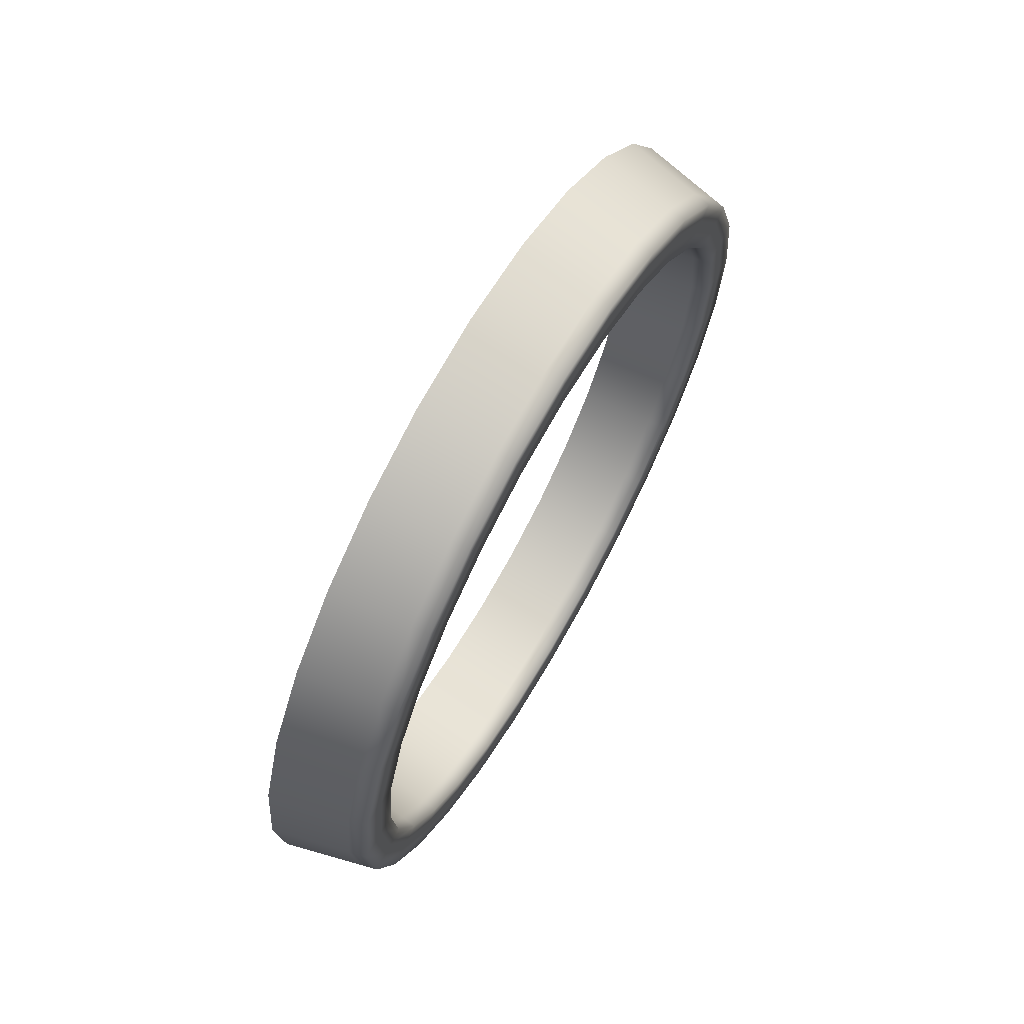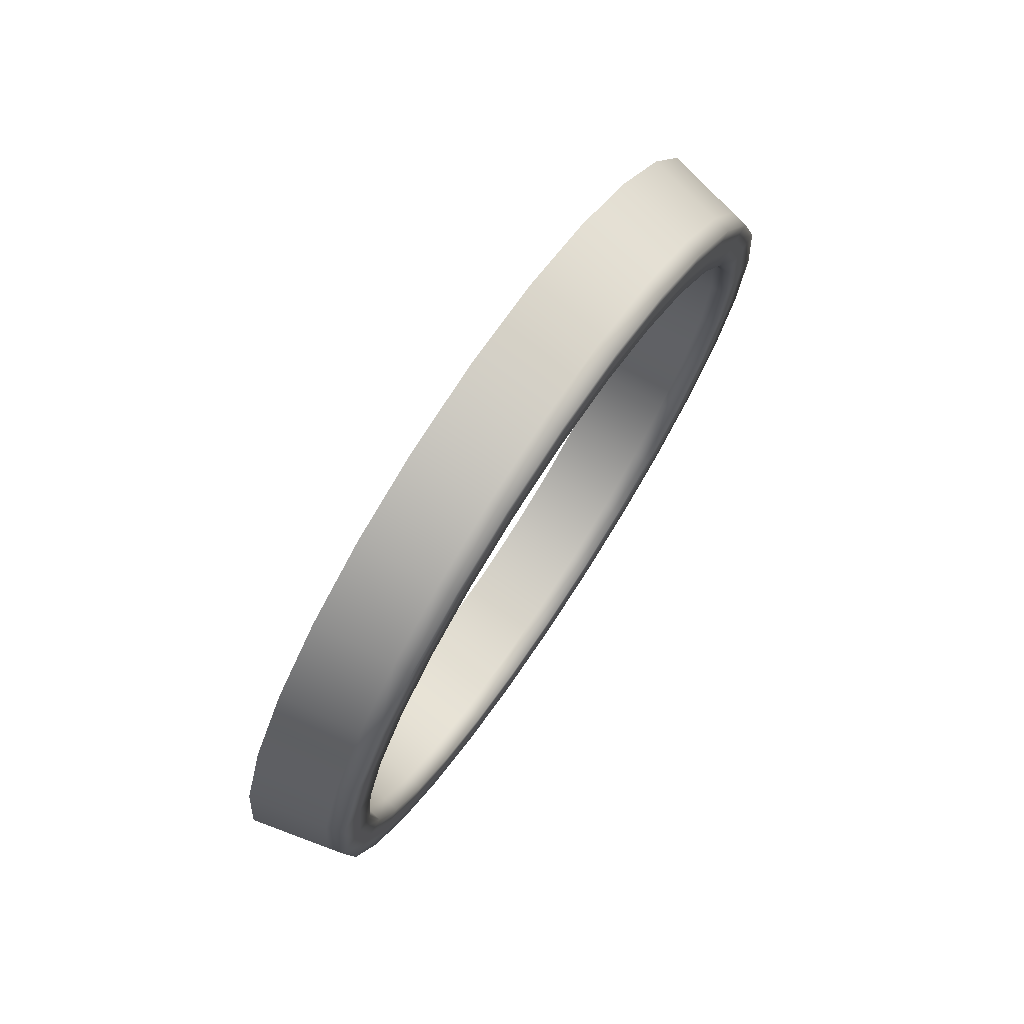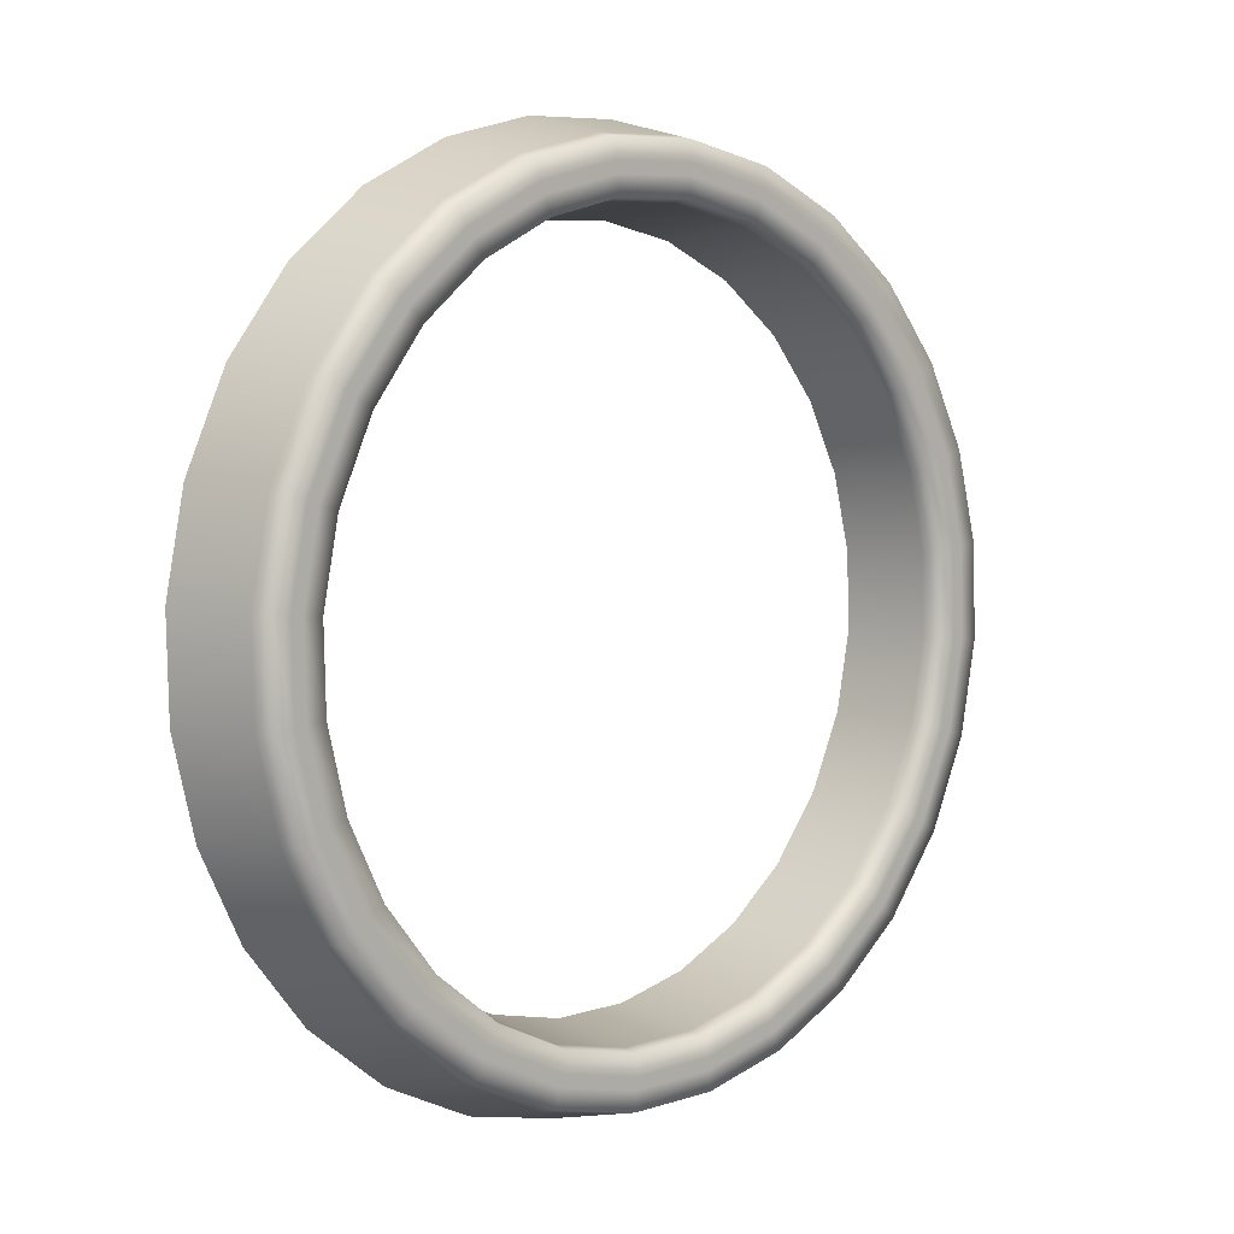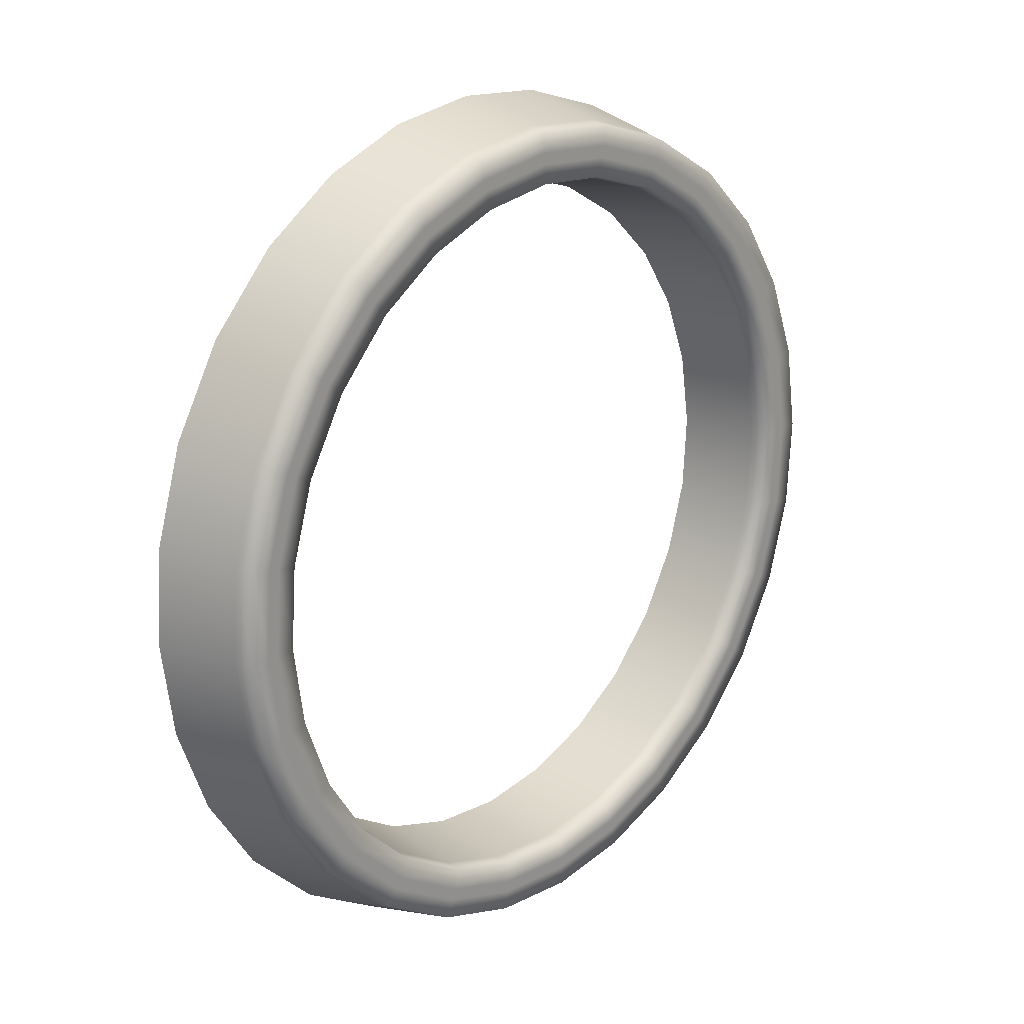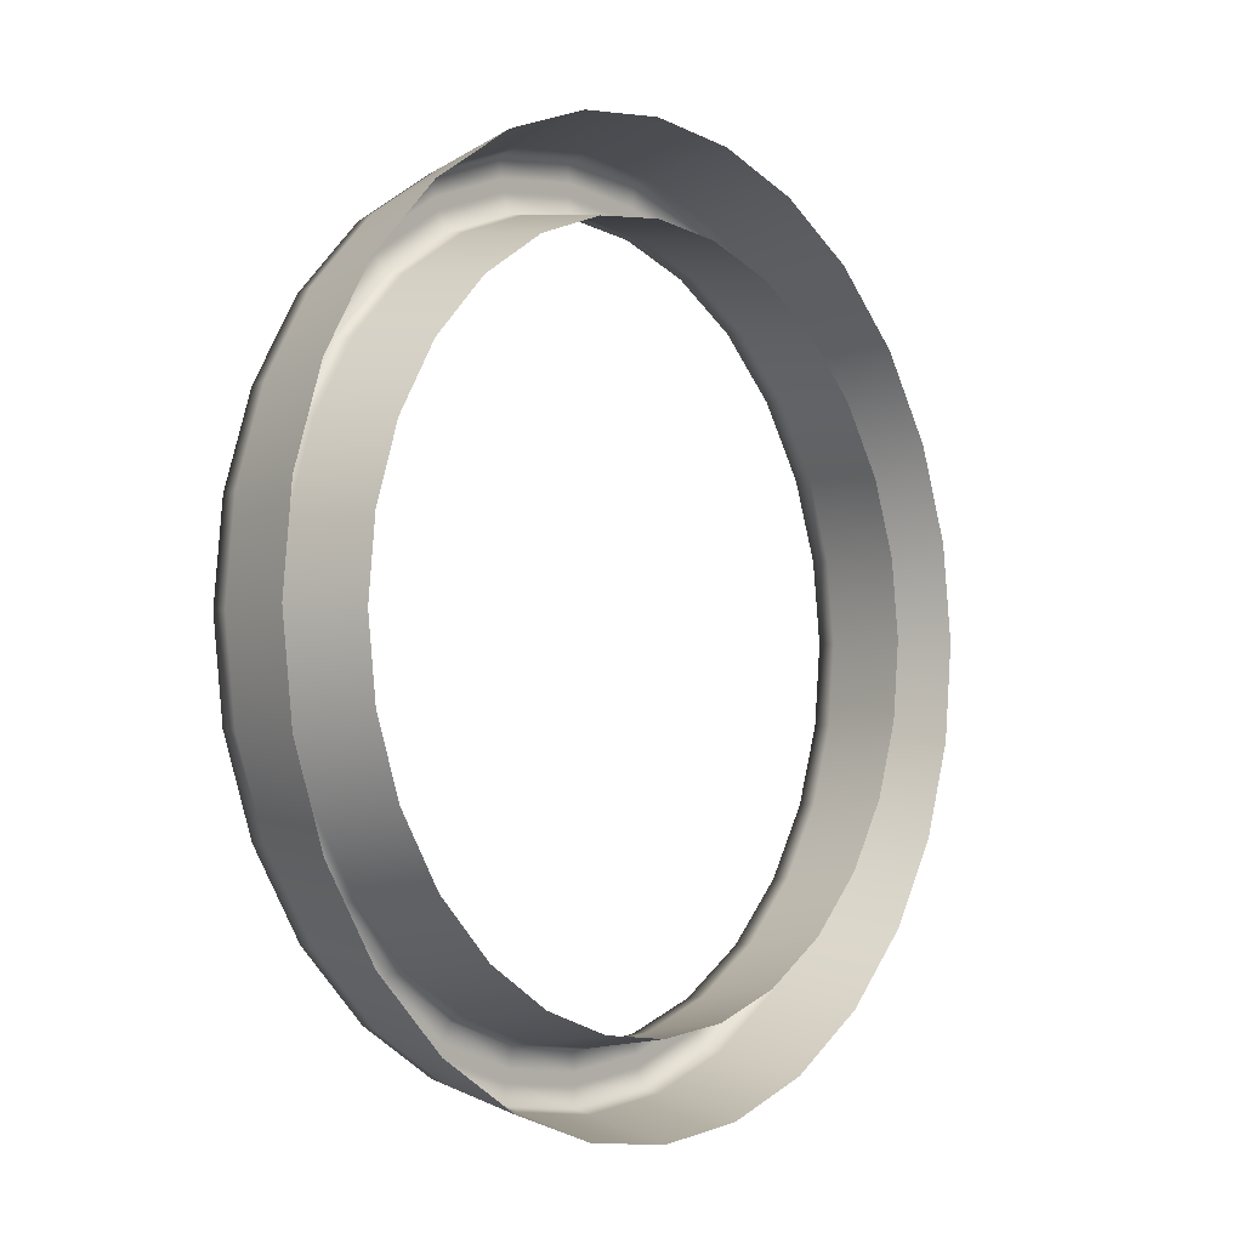
<metadata>
{"format":"obj","ext":"obj","renderer":"f3d","projection":"perspective","resolution":1024,"background":"white","views":[{"elev":67.3,"azim":-178.8,"up":"+Y"},{"elev":73.7,"azim":-174.8,"up":"+Y"},{"elev":-36.3,"azim":-141.4,"up":"+Z"},{"elev":-24.7,"azim":-147.2,"up":"+Z"},{"elev":43.3,"azim":30.1,"up":"+Z"}]}
</metadata>
<code>
o Bistro_Research_Exterior_Paris_Building_01_paris_buildi_0595019
v -0.5303 1.164 -8.637
v -0.5779 1.164 -8.65
v -0.5335 1.221 -8.631
v -0.5809 1.219 -8.644
v -0.5885 1.164 -8.653
v -0.5424 1.274 -8.615
v -0.5914 1.218 -8.647
v -0.5894 1.269 -8.629
v -0.5565 1.321 -8.589
v -0.5999 1.268 -8.632
v -0.6029 1.314 -8.604
v -0.5749 1.359 -8.554
v -0.6132 1.312 -8.607
v -0.6205 1.351 -8.571
v -0.597 1.389 -8.513
v -0.6306 1.349 -8.575
v -0.6416 1.379 -8.532
v -0.622 1.408 -8.467
v -0.6515 1.377 -8.536
v -0.6655 1.397 -8.488
v -0.6493 1.414 -8.416
v -0.6752 1.395 -8.492
v -0.6915 1.403 -8.439
v -0.7009 1.401 -8.444
v -0.6765 1.408 -8.366
v -0.7176 1.397 -8.391
v -0.7016 1.389 -8.32
v -0.7267 1.395 -8.397
v -0.7415 1.379 -8.347
v -0.7236 1.359 -8.279
v -0.7504 1.377 -8.353
v -0.7626 1.351 -8.307
v -0.7421 1.321 -8.244
v -0.7713 1.349 -8.314
v -0.7802 1.314 -8.275
v -0.7561 1.274 -8.218
v -0.7887 1.312 -8.282
v -0.7936 1.269 -8.25
v -0.7651 1.221 -8.202
v -0.802 1.268 -8.257
v -0.8022 1.219 -8.234
v -0.7682 1.164 -8.196
v -0.8104 1.218 -8.241
v -0.8052 1.164 -8.228
v -0.8134 1.164 -8.236
v -0.7651 1.106 -8.202
v -0.8022 1.109 -8.234
v -0.7561 1.054 -8.218
v -0.8104 1.11 -8.241
v -0.7936 1.059 -8.25
v -0.7421 1.007 -8.244
v -0.802 1.06 -8.257
v -0.7802 1.014 -8.275
v -0.7236 0.9683 -8.279
v -0.7887 1.016 -8.282
v -0.7626 0.977 -8.307
v -0.7016 0.9387 -8.32
v -0.7713 0.9789 -8.314
v -0.7415 0.9487 -8.347
v -0.6765 0.9198 -8.366
v -0.7504 0.9509 -8.353
v -0.7176 0.9307 -8.391
v -0.6493 0.9132 -8.416
v -0.7267 0.9331 -8.397
v -0.6915 0.9244 -8.439
v -0.7009 0.9268 -8.444
v -0.622 0.9198 -8.467
v -0.6655 0.9307 -8.488
v -0.597 0.9387 -8.513
v -0.6752 0.9331 -8.492
v -0.6416 0.9487 -8.532
v -0.5749 0.9683 -8.554
v -0.6515 0.9509 -8.536
v -0.6205 0.977 -8.571
v -0.5565 1.007 -8.589
v -0.6306 0.9789 -8.575
v -0.6029 1.014 -8.604
v -0.5424 1.054 -8.615
v -0.6132 1.016 -8.607
v -0.5894 1.059 -8.629
v -0.5335 1.106 -8.631
v -0.5999 1.06 -8.632
v -0.5809 1.109 -8.644
v -0.5914 1.11 -8.647
v -0.6275 1.359 -8.457
v -0.6493 1.364 -8.416
v -0.6914 1.371 -8.439
v -0.6688 1.365 -8.481
v -0.7009 1.372 -8.444
v -0.6075 1.344 -8.494
v -0.6782 1.367 -8.486
v -0.6482 1.35 -8.519
v -0.5899 1.32 -8.527
v -0.6575 1.351 -8.525
v -0.63 1.325 -8.553
v -0.5752 1.289 -8.554
v -0.6391 1.326 -8.559
v -0.6148 1.293 -8.581
v -0.564 1.252 -8.575
v -0.6238 1.294 -8.587
v -0.6032 1.255 -8.603
v -0.5568 1.21 -8.588
v -0.6121 1.255 -8.609
v -0.5958 1.211 -8.616
v -0.5543 1.164 -8.593
v -0.6047 1.212 -8.623
v -0.5932 1.164 -8.621
v -0.602 1.164 -8.628
v -0.7417 1.21 -8.245
v -0.7442 1.164 -8.24
v -0.7895 1.164 -8.257
v -0.7869 1.211 -8.262
v -0.7998 1.164 -8.261
v -0.7346 1.252 -8.258
v -0.7972 1.212 -8.266
v -0.7796 1.255 -8.276
v -0.7233 1.289 -8.279
v -0.7898 1.255 -8.28
v -0.768 1.293 -8.297
v -0.7086 1.32 -8.306
v -0.7781 1.294 -8.301
v -0.7527 1.325 -8.325
v -0.691 1.344 -8.339
v -0.7628 1.326 -8.33
v -0.7345 1.35 -8.359
v -0.6711 1.359 -8.376
v -0.7444 1.351 -8.364
v -0.7139 1.365 -8.397
v -0.7236 1.367 -8.402
v -0.6711 0.9691 -8.376
v -0.6493 0.9638 -8.416
v -0.6914 0.957 -8.439
v -0.7139 0.9625 -8.397
v -0.7009 0.9555 -8.444
v -0.691 0.9841 -8.339
v -0.7236 0.961 -8.402
v -0.7345 0.978 -8.359
v -0.7086 1.008 -8.306
v -0.7444 0.9766 -8.364
v -0.7527 1.002 -8.325
v -0.7233 1.039 -8.279
v -0.7628 1.001 -8.33
v -0.768 1.035 -8.297
v -0.7346 1.076 -8.258
v -0.7781 1.034 -8.301
v -0.7796 1.073 -8.276
v -0.7417 1.118 -8.245
v -0.7898 1.072 -8.28
v -0.7869 1.116 -8.262
v -0.7972 1.116 -8.266
v -0.5568 1.118 -8.588
v -0.5958 1.116 -8.616
v -0.564 1.076 -8.575
v -0.6047 1.116 -8.623
v -0.6032 1.073 -8.603
v -0.5752 1.039 -8.554
v -0.6121 1.072 -8.609
v -0.6148 1.035 -8.581
v -0.5899 1.008 -8.527
v -0.6238 1.034 -8.587
v -0.63 1.002 -8.553
v -0.6075 0.9841 -8.494
v -0.6391 1.001 -8.559
v -0.6482 0.978 -8.519
v -0.6275 0.9691 -8.457
v -0.6575 0.9766 -8.525
v -0.6688 0.9625 -8.481
v -0.6782 0.961 -8.486
v -0.5996 1.214 -8.632
v -0.6074 1.26 -8.618
v -0.6046 1.263 -8.623
v -0.6173 1.305 -8.6
v -0.6197 1.301 -8.595
v -0.5965 1.216 -8.638
v -0.6339 1.34 -8.569
v -0.5968 1.164 -8.637
v -0.6358 1.335 -8.565
v -0.5937 1.164 -8.643
v -0.5996 1.114 -8.632
v -0.5965 1.112 -8.638
v -0.6074 1.067 -8.618
v -0.6046 1.064 -8.623
v -0.6538 1.367 -8.532
v -0.6552 1.361 -8.529
v -0.6763 1.384 -8.49
v -0.6771 1.377 -8.489
v -0.7009 1.39 -8.444
v -0.7009 1.383 -8.444
v -0.7255 1.384 -8.399
v -0.7248 1.377 -8.4
v -0.7481 1.367 -8.357
v -0.7467 1.361 -8.359
v -0.6173 1.023 -8.6
v -0.6197 1.027 -8.595
v -0.6339 0.9875 -8.569
v -0.6358 0.9927 -8.565
v -0.6538 0.9608 -8.532
v -0.6763 0.9438 -8.49
v -0.7009 0.9378 -8.444
v -0.7255 0.9438 -8.399
v -0.7481 0.9608 -8.357
v -0.768 0.9875 -8.32
v -0.7846 1.023 -8.289
v -0.7973 1.064 -8.266
v -0.8054 1.112 -8.251
v -0.8082 1.164 -8.245
v -0.8054 1.216 -8.251
v -0.7973 1.263 -8.266
v -0.7846 1.305 -8.289
v -0.768 1.34 -8.32
v -0.766 1.335 -8.324
v -0.7822 1.301 -8.294
v -0.6552 0.9668 -8.529
v -0.6771 0.9503 -8.489
v -0.7009 0.9445 -8.444
v -0.7248 0.9503 -8.4
v -0.7467 0.9668 -8.359
v -0.766 0.9927 -8.324
v -0.7822 1.027 -8.294
v -0.7945 1.067 -8.271
v -0.8023 1.114 -8.256
v -0.805 1.164 -8.251
v -0.8023 1.214 -8.256
v -0.7945 1.26 -8.271
f 1 2 3
f 2 4 3
f 2 5 4
f 3 4 6
f 5 7 4
f 4 8 6
f 4 7 8
f 6 8 9
f 7 10 8
f 8 11 9
f 8 10 11
f 9 11 12
f 10 13 11
f 11 14 12
f 11 13 14
f 12 14 15
f 13 16 14
f 14 17 15
f 14 16 17
f 15 17 18
f 16 19 17
f 17 20 18
f 17 19 20
f 18 20 21
f 19 22 20
f 20 23 21
f 20 22 23
f 22 24 23
f 21 23 25
f 23 26 25
f 23 24 26
f 25 26 27
f 24 28 26
f 26 29 27
f 26 28 29
f 27 29 30
f 28 31 29
f 29 32 30
f 29 31 32
f 30 32 33
f 31 34 32
f 32 35 33
f 32 34 35
f 33 35 36
f 34 37 35
f 35 38 36
f 35 37 38
f 36 38 39
f 37 40 38
f 38 41 39
f 38 40 41
f 39 41 42
f 40 43 41
f 41 44 42
f 41 43 44
f 43 45 44
f 42 44 46
f 44 47 46
f 44 45 47
f 46 47 48
f 45 49 47
f 47 50 48
f 47 49 50
f 48 50 51
f 49 52 50
f 50 53 51
f 50 52 53
f 51 53 54
f 52 55 53
f 53 56 54
f 53 55 56
f 54 56 57
f 55 58 56
f 56 59 57
f 56 58 59
f 57 59 60
f 58 61 59
f 59 62 60
f 59 61 62
f 60 62 63
f 61 64 62
f 62 65 63
f 62 64 65
f 64 66 65
f 63 65 67
f 65 68 67
f 65 66 68
f 67 68 69
f 66 70 68
f 68 71 69
f 68 70 71
f 69 71 72
f 70 73 71
f 71 74 72
f 71 73 74
f 72 74 75
f 73 76 74
f 74 77 75
f 74 76 77
f 75 77 78
f 76 79 77
f 77 80 78
f 77 79 80
f 78 80 81
f 79 82 80
f 80 83 81
f 80 82 83
f 81 83 1
f 82 84 83
f 83 2 1
f 83 84 2
f 84 5 2
f 85 86 87
f 88 85 87
f 88 87 89
f 90 85 88
f 91 88 89
f 92 90 88
f 92 88 91
f 93 90 92
f 94 92 91
f 95 93 92
f 95 92 94
f 96 93 95
f 97 95 94
f 98 96 95
f 98 95 97
f 99 96 98
f 100 98 97
f 101 99 98
f 101 98 100
f 102 99 101
f 103 101 100
f 104 102 101
f 104 101 103
f 105 102 104
f 106 104 103
f 107 105 104
f 107 104 106
f 108 107 106
f 109 110 111
f 112 109 111
f 112 111 113
f 114 109 112
f 115 112 113
f 116 114 112
f 116 112 115
f 117 114 116
f 118 116 115
f 119 117 116
f 119 116 118
f 120 117 119
f 121 119 118
f 122 120 119
f 122 119 121
f 123 120 122
f 124 122 121
f 125 123 122
f 125 122 124
f 126 123 125
f 127 125 124
f 128 126 125
f 128 125 127
f 86 126 128
f 129 128 127
f 87 86 128
f 87 128 129
f 89 87 129
f 130 131 132
f 133 130 132
f 133 132 134
f 135 130 133
f 136 133 134
f 137 135 133
f 137 133 136
f 138 135 137
f 139 137 136
f 140 138 137
f 140 137 139
f 141 138 140
f 142 140 139
f 143 141 140
f 143 140 142
f 144 141 143
f 145 143 142
f 146 144 143
f 146 143 145
f 147 144 146
f 148 146 145
f 149 147 146
f 149 146 148
f 110 147 149
f 150 149 148
f 111 110 149
f 111 149 150
f 113 111 150
f 151 105 107
f 152 151 107
f 152 107 108
f 153 151 152
f 154 152 108
f 155 153 152
f 155 152 154
f 156 153 155
f 157 155 154
f 158 156 155
f 158 155 157
f 159 156 158
f 160 158 157
f 161 159 158
f 161 158 160
f 162 159 161
f 163 161 160
f 164 162 161
f 164 161 163
f 165 162 164
f 166 164 163
f 167 165 164
f 167 164 166
f 131 165 167
f 168 167 166
f 132 131 167
f 132 167 168
f 134 132 168
f 169 170 171
f 171 170 172
f 170 173 172
f 174 169 171
f 172 173 175
f 176 169 174
f 173 177 175
f 178 176 174
f 179 176 178
f 180 179 178
f 181 179 180
f 182 181 180
f 175 177 183
f 177 184 183
f 183 184 185
f 184 186 185
f 185 186 187
f 186 188 187
f 187 188 189
f 188 190 189
f 189 190 191
f 190 192 191
f 189 191 31
f 28 189 31
f 187 189 28
f 31 191 34
f 24 187 28
f 185 187 24
f 22 185 24
f 183 185 22
f 19 183 22
f 175 183 19
f 16 175 19
f 172 175 16
f 13 172 16
f 171 172 13
f 10 171 13
f 174 171 10
f 7 174 10
f 178 174 7
f 5 178 7
f 180 178 5
f 84 180 5
f 182 180 84
f 82 182 84
f 193 182 82
f 79 193 82
f 193 194 182
f 194 181 182
f 195 193 79
f 76 195 79
f 196 194 193
f 195 196 193
f 197 195 76
f 73 197 76
f 198 197 73
f 70 198 73
f 199 198 70
f 66 199 70
f 200 199 66
f 64 200 66
f 201 200 64
f 61 201 64
f 202 201 61
f 58 202 61
f 203 202 58
f 55 203 58
f 204 203 55
f 52 204 55
f 205 204 52
f 49 205 52
f 206 205 49
f 45 206 49
f 207 206 45
f 43 207 45
f 208 207 43
f 40 208 43
f 209 208 40
f 37 209 40
f 210 209 37
f 34 210 37
f 191 210 34
f 191 192 210
f 210 211 209
f 192 211 210
f 211 212 209
f 209 212 208
f 192 127 211
f 129 127 192
f 127 124 211
f 211 124 212
f 190 129 192
f 124 121 212
f 89 129 190
f 188 89 190
f 91 89 188
f 186 91 188
f 94 91 186
f 184 94 186
f 97 94 184
f 177 97 184
f 100 97 177
f 173 100 177
f 103 100 173
f 170 103 173
f 106 103 170
f 169 106 170
f 108 106 169
f 176 108 169
f 154 108 176
f 179 154 176
f 157 154 179
f 181 157 179
f 160 157 181
f 194 160 181
f 163 160 194
f 196 163 194
f 166 163 196
f 213 166 196
f 213 196 195
f 168 166 213
f 197 213 195
f 214 168 213
f 214 213 197
f 134 168 214
f 198 214 197
f 215 134 214
f 215 214 198
f 136 134 215
f 199 215 198
f 216 136 215
f 216 215 199
f 139 136 216
f 200 216 199
f 217 139 216
f 217 216 200
f 142 139 217
f 201 217 200
f 218 142 217
f 218 217 201
f 145 142 218
f 202 218 201
f 219 145 218
f 219 218 202
f 148 145 219
f 203 219 202
f 220 148 219
f 220 219 203
f 150 148 220
f 204 220 203
f 221 150 220
f 221 220 204
f 113 150 221
f 205 221 204
f 222 113 221
f 222 221 205
f 115 113 222
f 206 222 205
f 223 115 222
f 223 222 206
f 118 115 223
f 207 223 206
f 224 118 223
f 224 223 207
f 121 118 224
f 208 224 207
f 212 121 224
f 212 224 208

</code>
